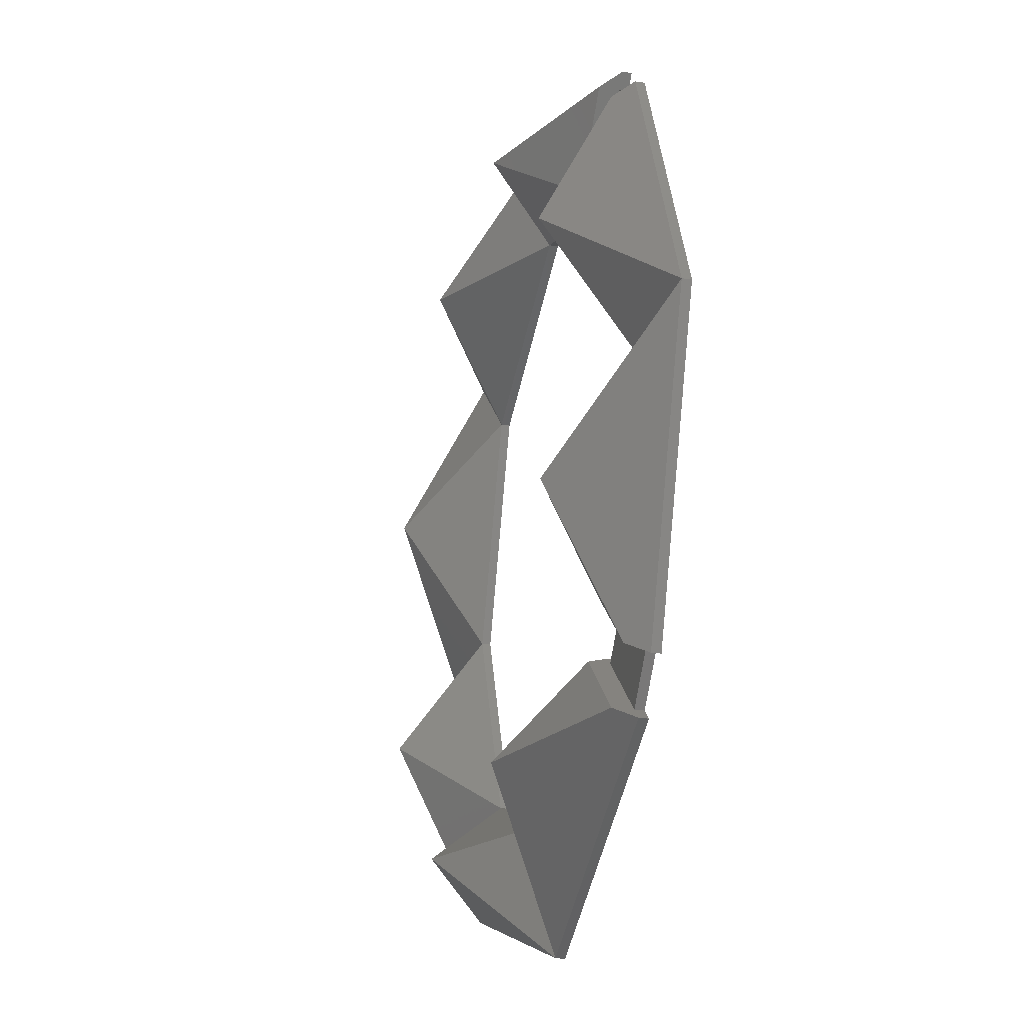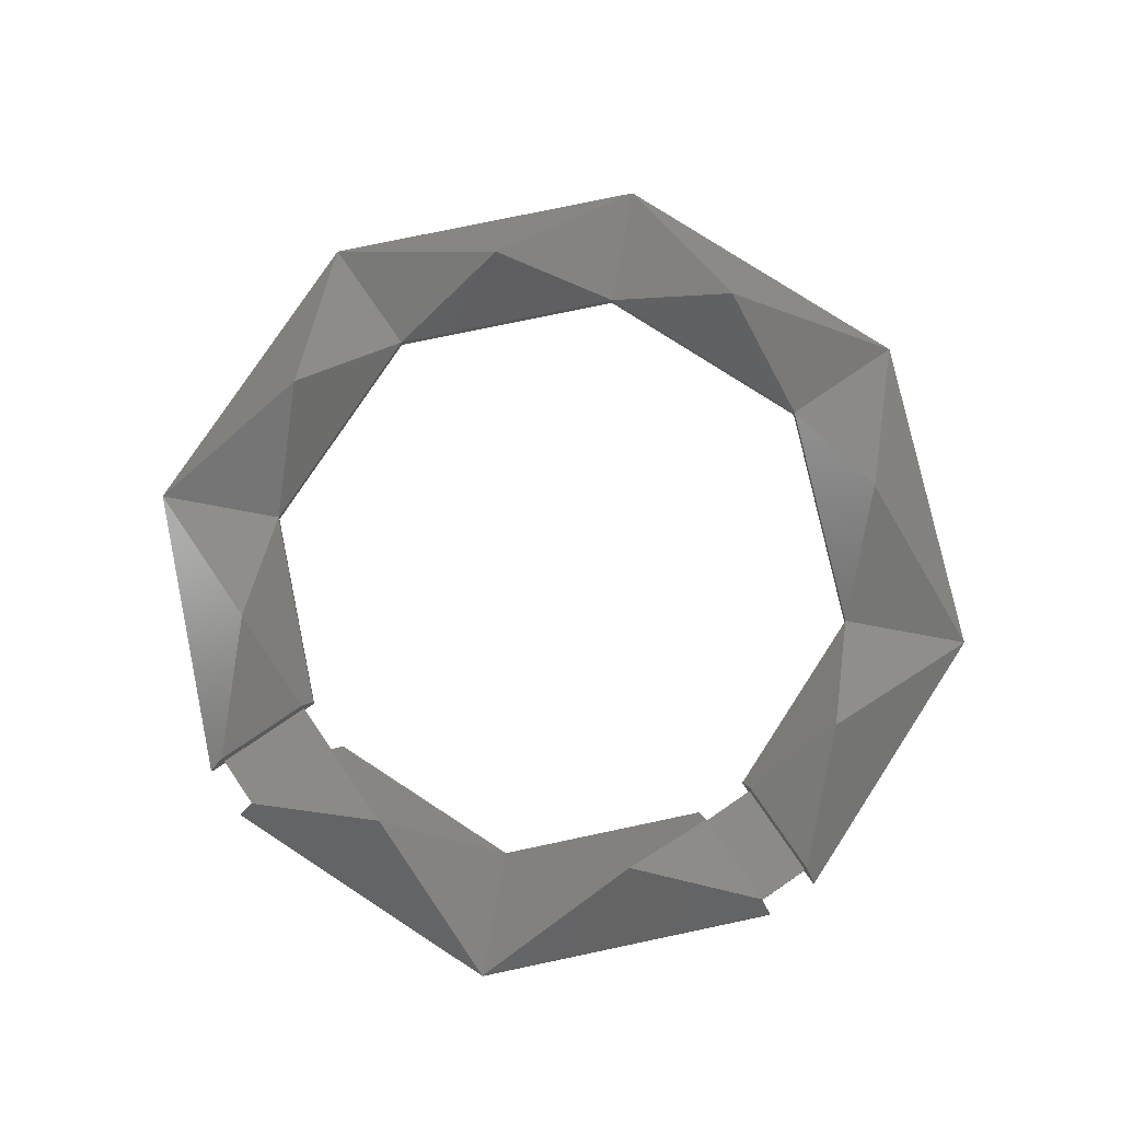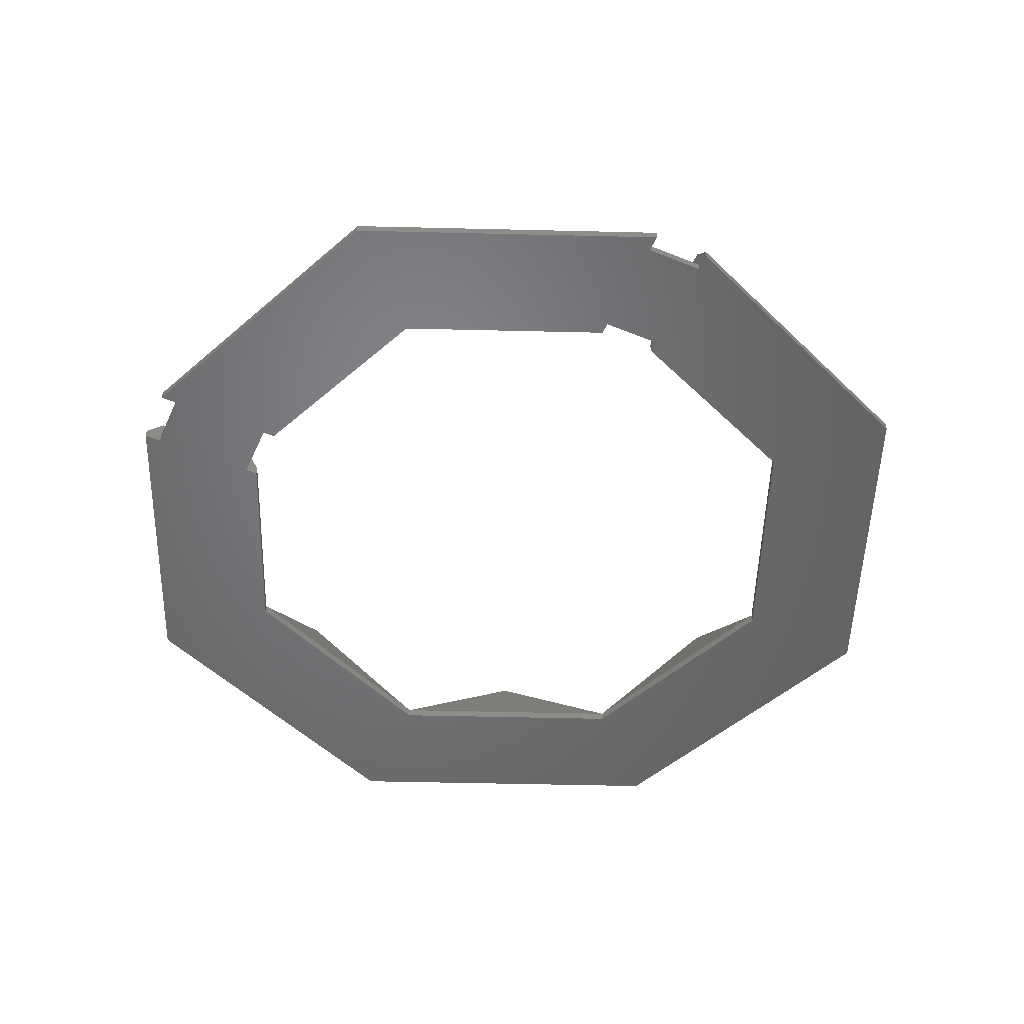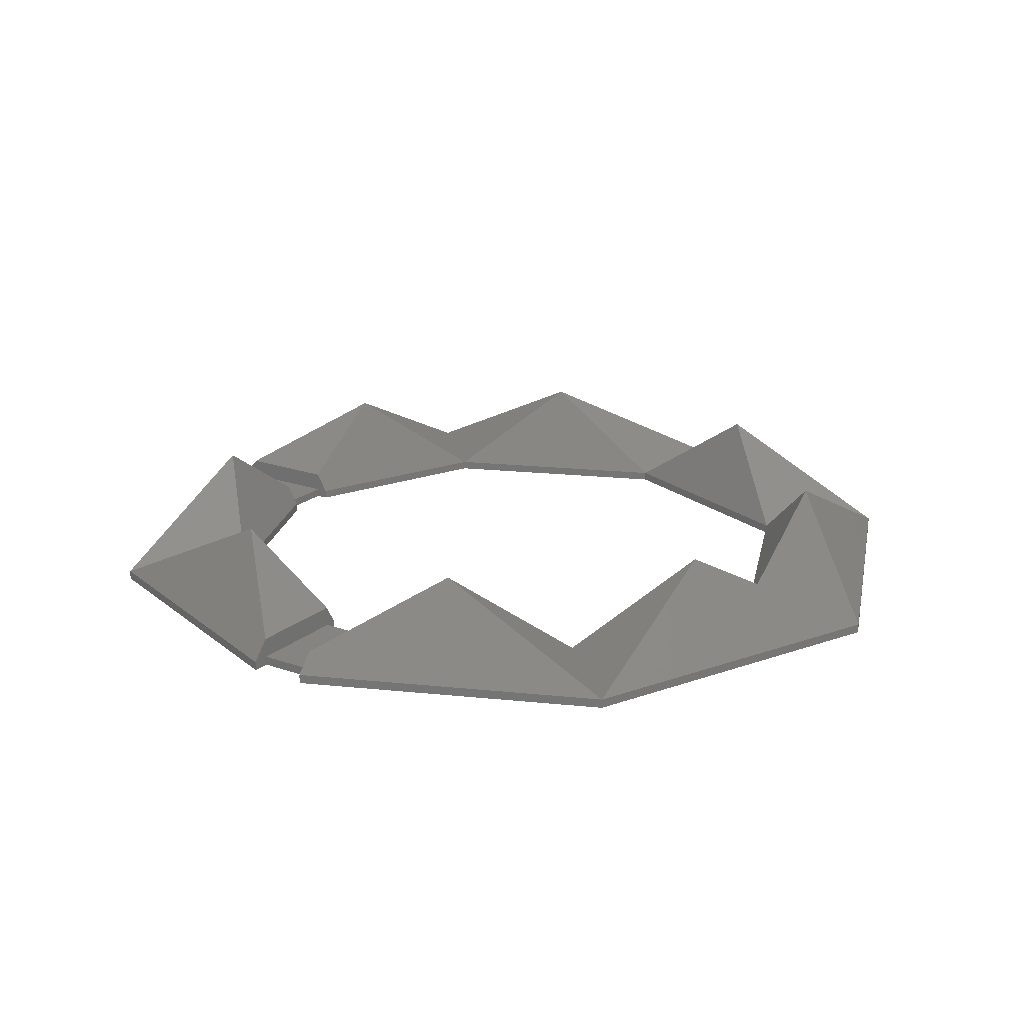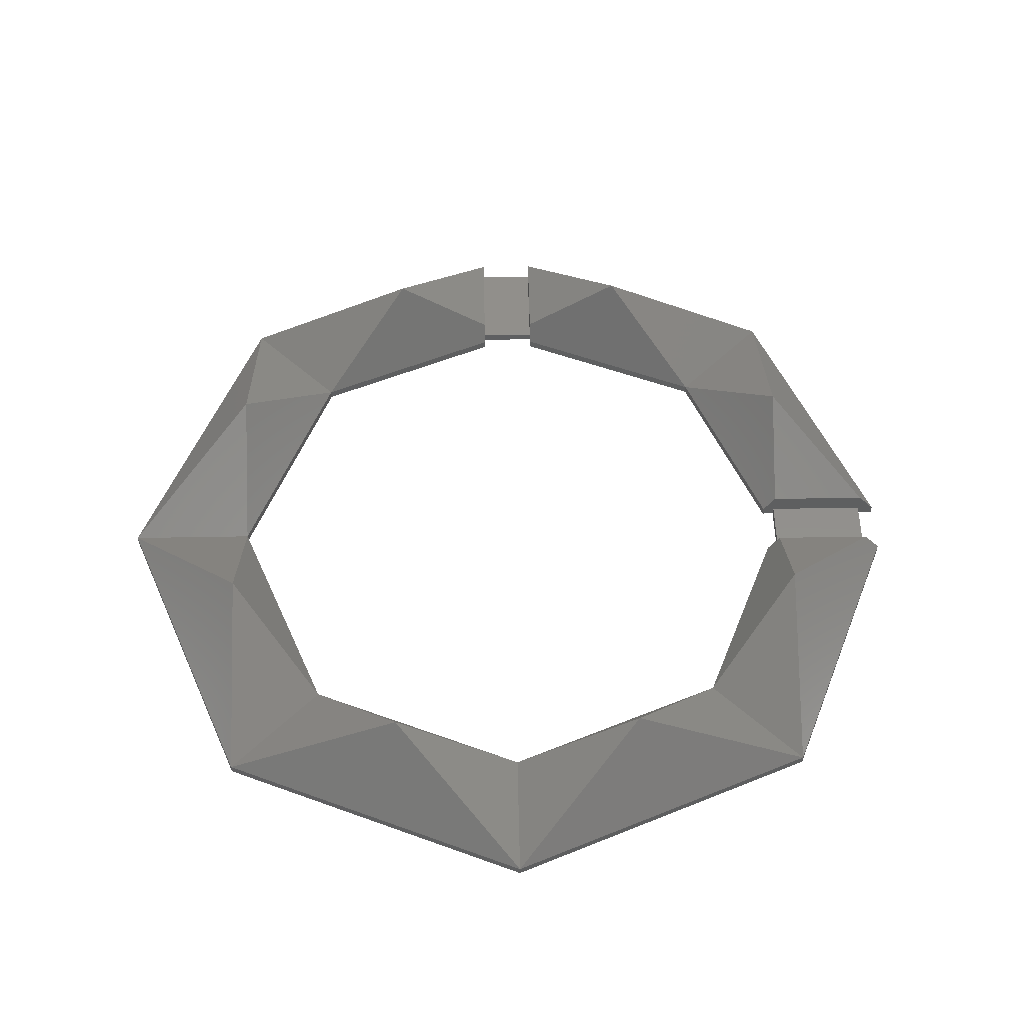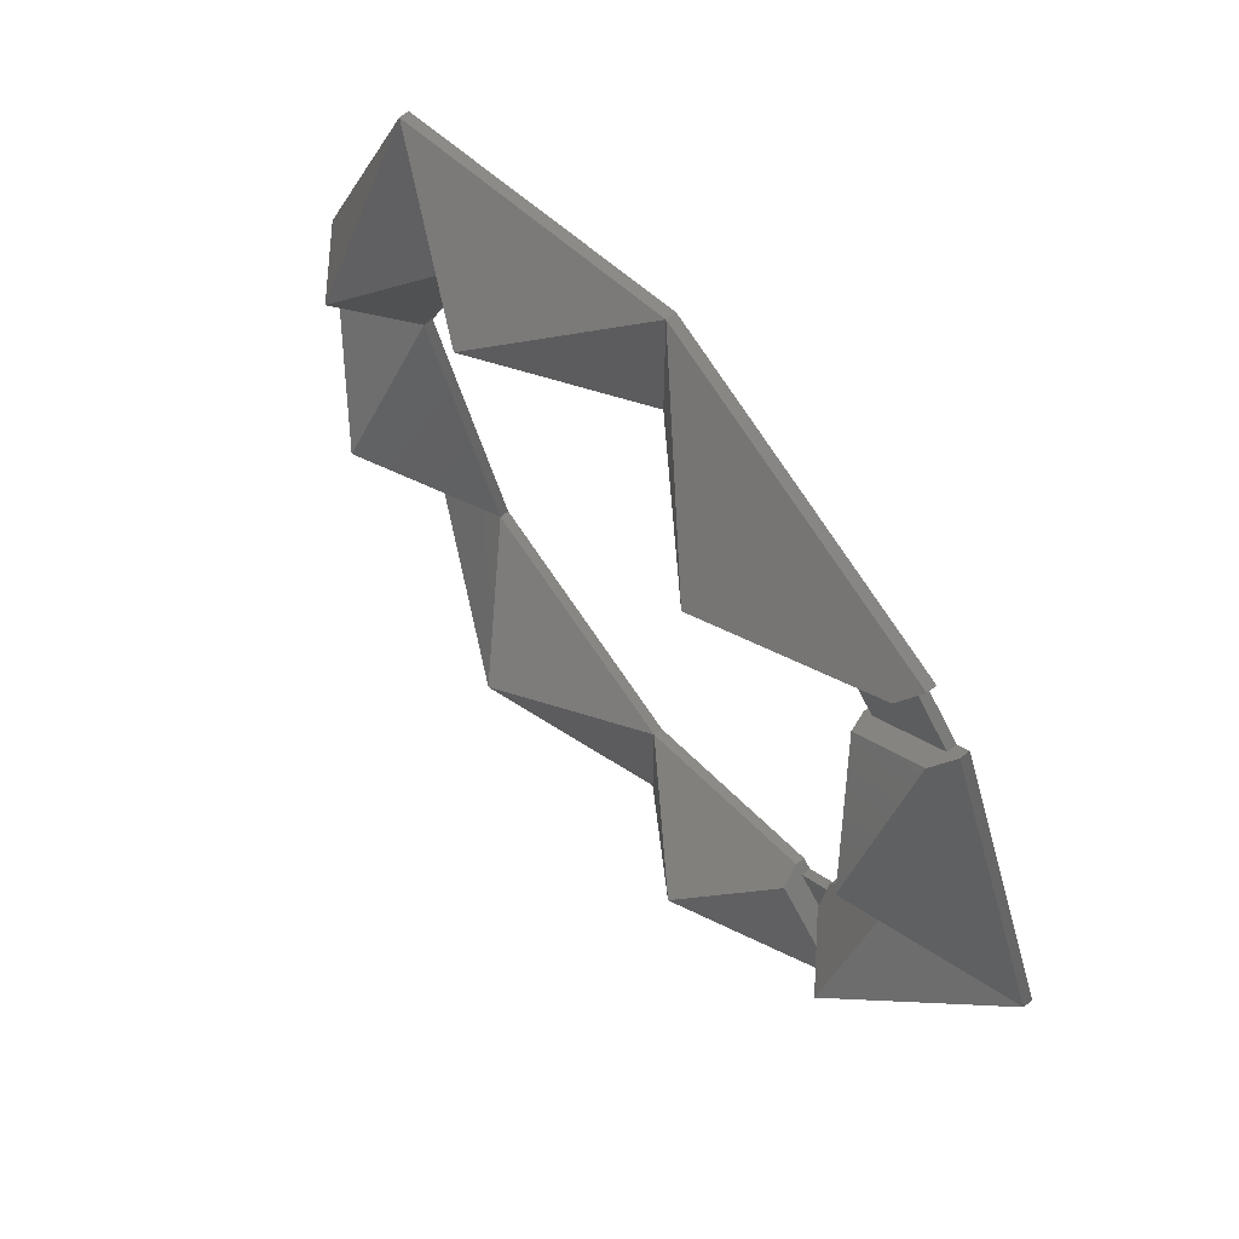
<metadata>
{"format":"stl","ext":"stl","renderer":"f3d","projection":"perspective","resolution":1024,"background":"white","views":[{"elev":-27.0,"azim":76.9,"up":"+Y"},{"elev":76.9,"azim":100.6,"up":"+Z"},{"elev":-50.6,"azim":111.0,"up":"+Z"},{"elev":19.7,"azim":168.5,"up":"+Z"},{"elev":53.0,"azim":-46.1,"up":"+Z"},{"elev":66.2,"azim":51.5,"up":"+Y"}]}
</metadata>
<code>
# stl→obj: 84 verts, 220 faces
v 45.42 54.58 6.418
v 29.29 70.71 22
v 45.42 54.57 6.418
v 61.56 70.71 6.418
v 0 100 2
v 64.24 73.39 2
v -0.0003533 100 2
v 0 70.71 0
v 43.53 52.68 2
v 0 70.71 2
v 43.53 52.68 0
v 64.24 73.39 0
v 0 100 0
v -70.71 0 0
v -50 50 0
v -70.71 70.71 0
v -100 0 0
v -50 -50 0
v 0 -70.71 0
v 0 -100 0
v -70.71 -70.71 0
v 50 -50 0
v 70.71 -61.56 0
v 61.56 -70.71 0
v 54.58 -45.42 0
v 70.71 0 0
v 52.68 -43.53 0
v 100 0 0
v 73.39 64.24 0
v 73.39 -64.24 0
v 70.71 61.56 0
v 52.68 43.53 0
v 54.58 45.42 0
v 50 50 0
v 45.42 -54.58 0
v 64.24 -73.39 0
v 43.53 -52.68 0
v 61.56 70.71 0
v 45.42 54.58 0
v -29.29 70.71 22
v -70.71 70.71 2
v -50 50 2
v -70.71 29.29 22
v -100 0 2
v -100 -0.0003533 2
v -70.71 0 2
v -70.71 -29.29 22
v -70.71 -70.71 2
v -50 -50 2
v -29.29 -70.71 22
v 0 -100 2
v 0.0003533 -100 2
v 0 -70.71 2
v 29.29 -70.71 22
v 61.56 -70.71 6.417
v 61.56 -70.71 6.419
v 64.24 -73.39 2
v 43.53 -52.68 2
v 45.42 -54.58 6.418
v 70.71 -29.29 22
v 54.58 -45.42 6.418
v 70.71 -61.56 6.418
v 54.57 -45.42 6.418
v 100 0 2
v 100 0.0003533 2
v 73.39 -64.24 2
v 70.71 0 2
v 52.68 -43.53 2
v 70.71 29.29 22
v 70.71 61.56 6.417
v 70.71 61.56 6.419
v 73.39 64.24 2
v 52.68 43.53 2
v 54.58 45.42 6.418
v 50 -50 2
v 70.71 -61.56 2
v 54.58 -45.42 2
v 61.56 -70.71 2
v 45.42 -54.58 2
v 61.56 70.71 2
v 45.42 54.58 2
v 50 50 2
v 70.71 61.56 2
v 54.58 45.42 2
f 1 2 3
f 2 1 4
f 5 2 4
f 5 4 6
f 2 5 7
f 8 9 10
f 9 8 11
f 9 2 10
f 2 9 3
f 12 5 6
f 5 12 13
f 2 7 10
f 14 15 15
f 15 14 16
f 17 16 14
f 15 8 8
f 8 15 13
f 16 13 15
f 13 16 13
f 18 19 20
f 19 18 18
f 14 18 21
f 20 21 18
f 21 20 21
f 22 23 24
f 23 25 26
f 26 25 27
f 28 29 28
f 23 28 30
f 28 23 26
f 31 28 26
f 28 31 29
f 32 26 26
f 26 33 31
f 34 31 33
f 26 32 33
f 23 22 25
f 24 35 22
f 20 24 36
f 24 20 35
f 20 36 20
f 19 35 20
f 35 19 37
f 37 19 19
f 31 34 38
f 39 38 34
f 8 39 11
f 8 38 39
f 13 38 8
f 38 13 12
f 18 14 14
f 16 17 16
f 21 17 14
f 17 21 17
f 5 7 5
f 7 5 40
f 40 10 7
f 10 40 10
f 41 40 5
f 40 41 41
f 15 10 42
f 10 15 8
f 40 42 10
f 13 41 5
f 41 13 16
f 40 41 42
f 5 13 5
f 13 5 13
f 10 8 10
f 8 10 8
f 41 41 41
f 43 42 41
f 42 43 42
f 43 41 41
f 44 43 41
f 43 44 45
f 46 15 42
f 15 46 14
f 43 46 42
f 17 41 16
f 41 17 44
f 43 45 46
f 41 16 41
f 16 41 16
f 42 15 42
f 15 42 15
f 46 47 46
f 45 47 46
f 45 44 47
f 44 45 44
f 48 47 44
f 47 48 48
f 21 44 17
f 44 21 48
f 49 14 46
f 14 49 18
f 46 47 49
f 49 47 48
f 17 44 44
f 44 17 17
f 14 46 46
f 46 14 14
f 49 50 49
f 48 50 49
f 48 48 50
f 48 48 48
f 51 50 48
f 50 51 52
f 21 51 48
f 51 21 20
f 19 49 53
f 49 19 18
f 53 49 50
f 53 50 52
f 21 48 21
f 48 21 48
f 18 49 18
f 49 18 49
f 53 54 53
f 54 53 52
f 52 51 54
f 51 52 51
f 54 55 56
f 51 55 54
f 55 51 57
f 20 57 51
f 57 20 36
f 37 53 58
f 53 37 19
f 59 58 54
f 54 58 53
f 59 54 56
f 20 51 20
f 51 20 51
f 19 53 19
f 53 19 53
f 60 61 62
f 61 60 63
f 60 64 65
f 62 64 60
f 64 62 66
f 66 28 64
f 28 66 30
f 27 67 26
f 67 27 68
f 68 60 67
f 60 68 63
f 67 60 65
f 64 65 64
f 69 65 64
f 69 67 65
f 67 69 67
f 69 70 71
f 64 70 69
f 70 64 72
f 26 73 32
f 73 26 67
f 73 69 74
f 69 73 67
f 64 29 72
f 29 64 28
f 71 74 69
f 28 64 64
f 64 28 28
f 26 67 67
f 67 26 26
f 75 76 77
f 76 75 78
f 78 75 79
f 76 61 77
f 61 76 62
f 59 56 79
f 78 56 55
f 56 78 79
f 78 23 76
f 23 78 24
f 76 23 62
f 24 78 55
f 66 23 30
f 23 66 62
f 57 24 55
f 24 57 36
f 35 75 22
f 75 35 79
f 35 59 79
f 22 77 25
f 77 22 75
f 25 77 61
f 68 61 63
f 25 68 27
f 68 25 61
f 35 58 59
f 58 35 37
f 1 80 4
f 80 1 81
f 82 83 80
f 83 82 84
f 82 80 81
f 83 71 70
f 84 71 83
f 74 71 84
f 83 38 80
f 38 83 31
f 38 4 80
f 31 83 70
f 38 6 4
f 6 38 12
f 31 72 29
f 72 31 70
f 9 1 3
f 1 9 39
f 39 9 11
f 73 33 32
f 33 73 74
f 34 81 39
f 81 34 82
f 39 81 1
f 33 82 34
f 82 33 84
f 84 33 74

</code>
